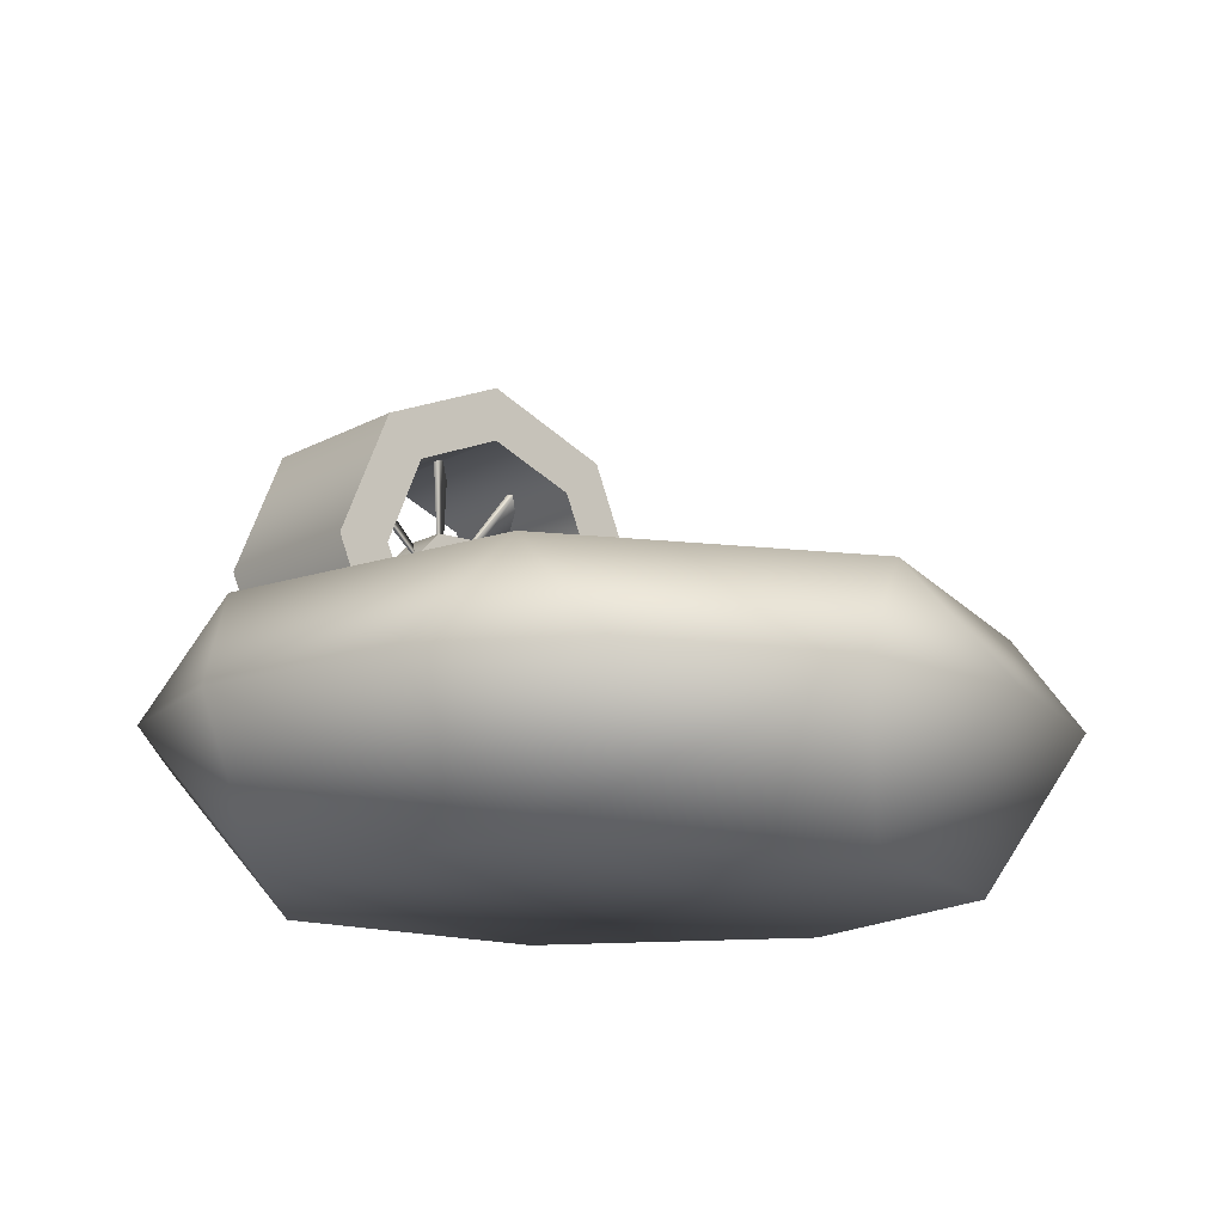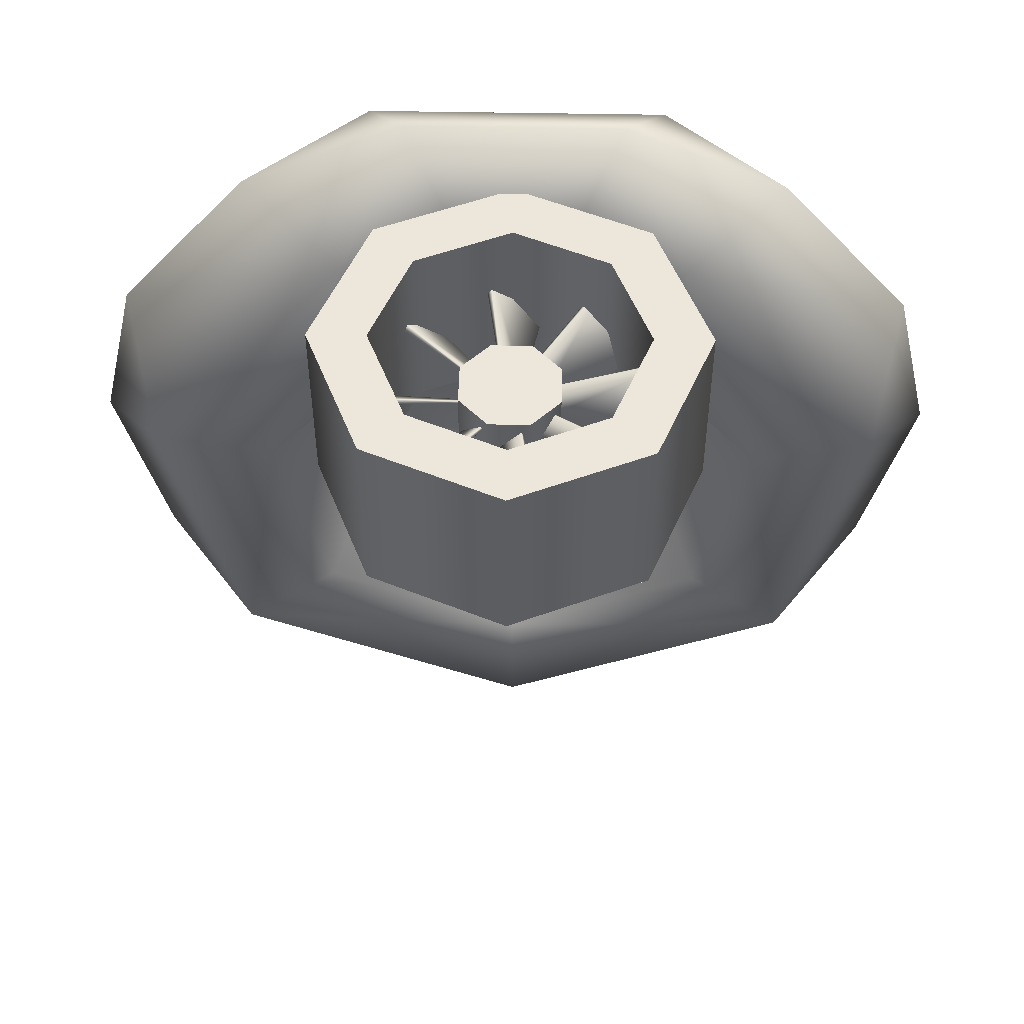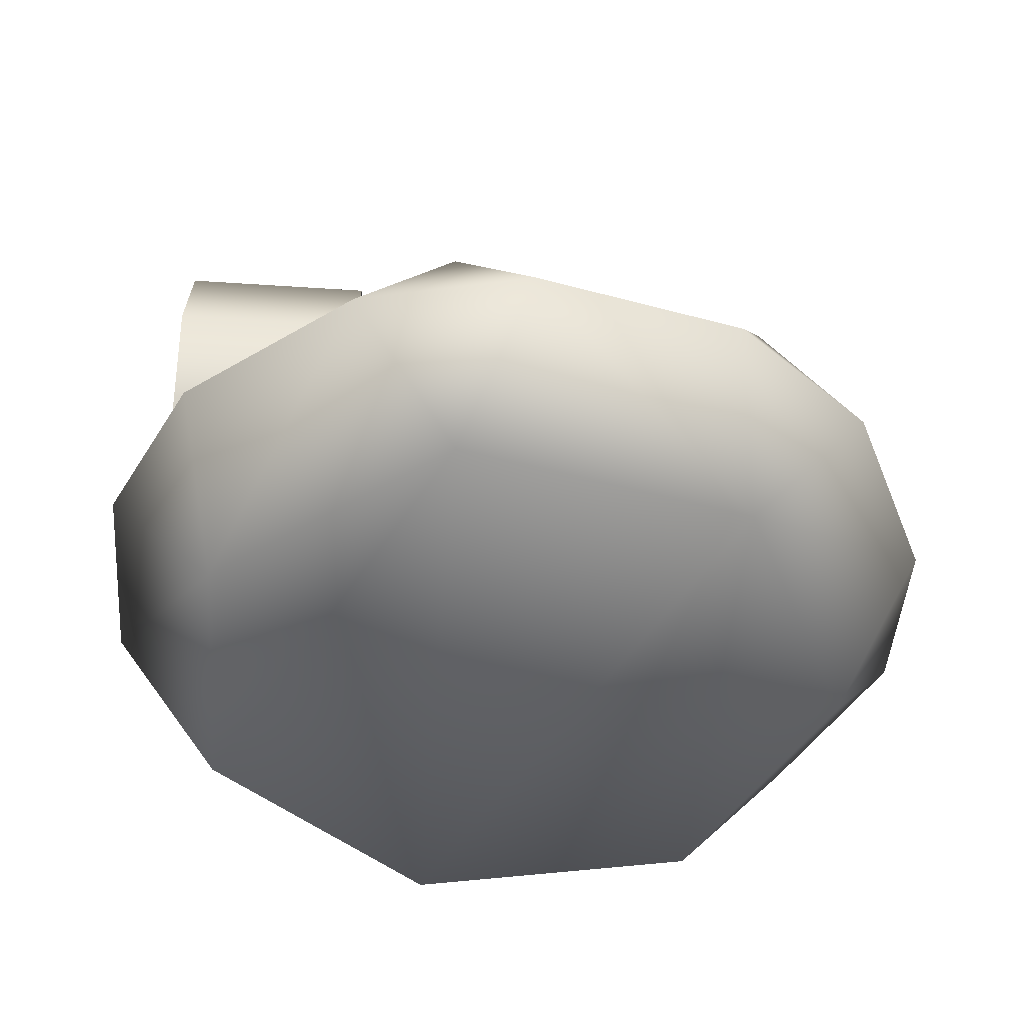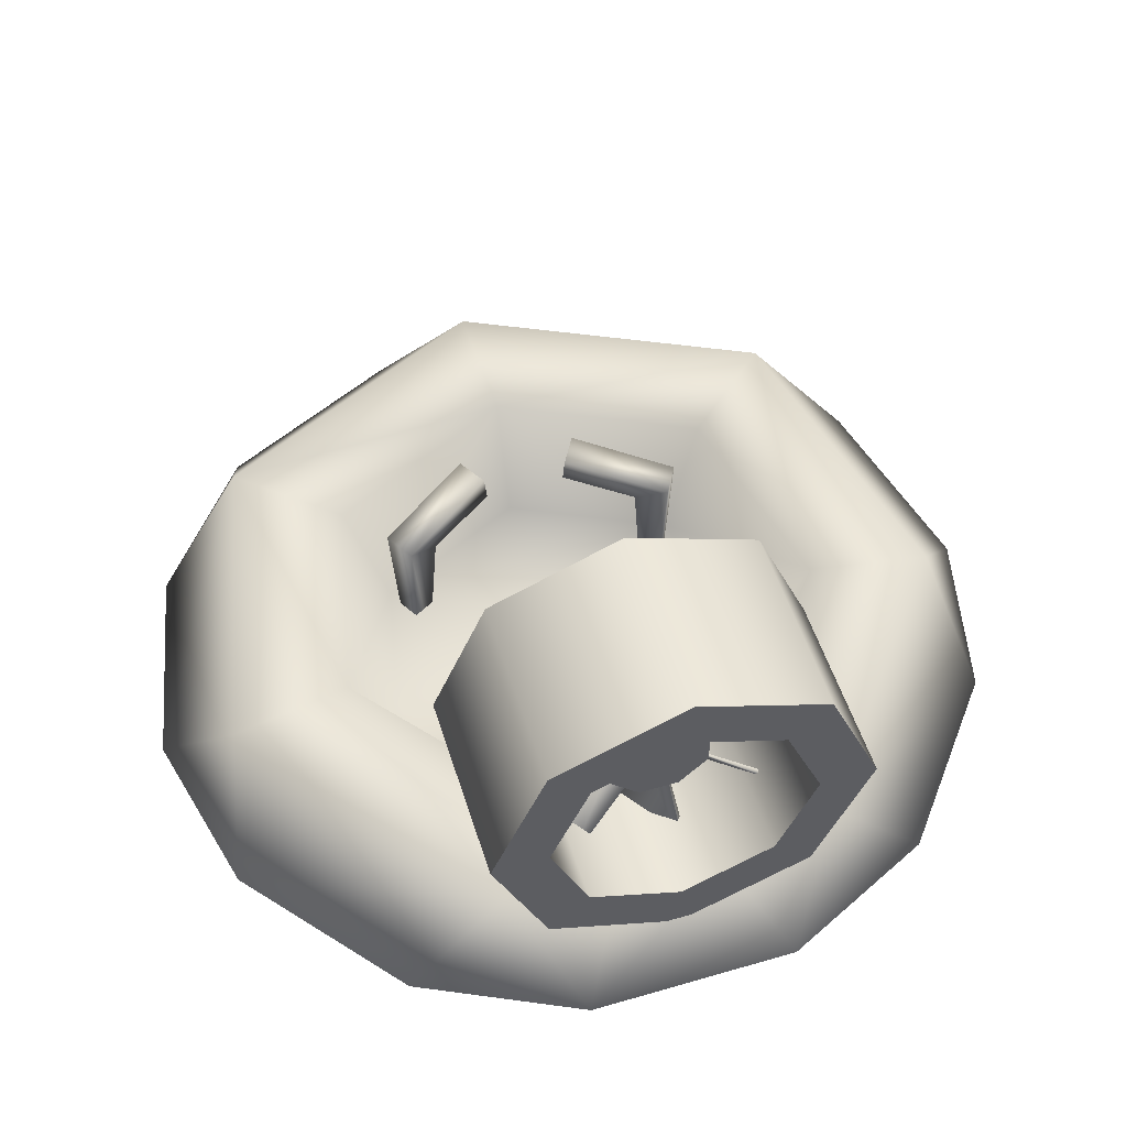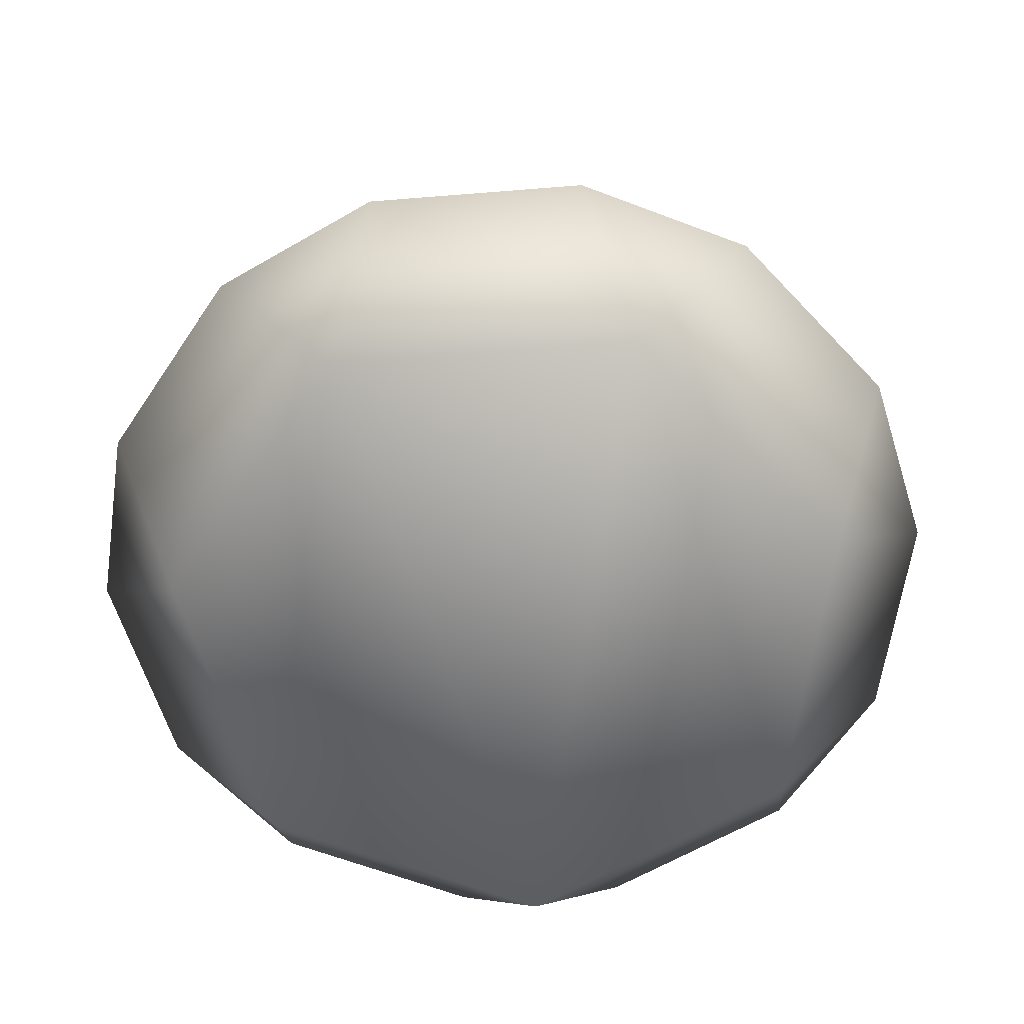
<metadata>
{"format":"obj","ext":"obj","renderer":"f3d","projection":"perspective","resolution":1024,"background":"white","views":[{"elev":-14.3,"azim":140.3,"up":"+Y"},{"elev":52.9,"azim":-178.9,"up":"+Z"},{"elev":-46.3,"azim":85.6,"up":"+Y"},{"elev":53.0,"azim":-17.4,"up":"+Y"},{"elev":-63.1,"azim":107.5,"up":"+Y"}]}
</metadata>
<code>
v 2.596e-09 -0.09598 -0.871
v 0.6917 -0.09598 -0.5379
v 0.8625 -0.09598 0.2105
v 0.3838 -0.09598 0.8107
v -0.3838 -0.09598 0.8107
v -0.8625 -0.09598 0.2105
v -0.6917 -0.09598 -0.5379
v 0.7567 0.5337 -0.5898
v 2.596e-09 0.5337 -0.9542
v -0.7567 0.5337 -0.5898
v -0.9436 0.5337 0.229
v -0.4199 0.5337 0.8857
v 0.4199 0.5337 0.8857
v 0.9436 0.5337 0.229
v 0.2704 0.2584 1.101
v -0.2704 0.2584 1.101
v 0.228 0.2584 -1.083
v 0.7152 0.2584 -0.8483
v -0.7152 0.2584 -0.8483
v -0.228 0.2584 -1.083
v 1.018 0.2584 0.4799
v 0.6812 0.2584 0.9027
v -1.12 0.2584 0.03541
v -0.9995 0.2584 -0.4918
v 0.9995 0.2584 -0.4918
v 1.12 0.2584 0.03541
v -0.6812 0.2584 0.9027
v -1.018 0.2584 0.4799
v 0.5067 0.5406 -0.3682
v 2.596e-09 0.5406 -0.6122
v -0.5067 0.5406 -0.3682
v -0.6318 0.5406 0.18
v -0.2812 0.5406 0.6197
v 0.2812 0.5406 0.6197
v 0.6318 0.5406 0.18
v 0.4048 0.2157 -0.3092
v 2.596e-09 0.2157 -0.5041
v -0.4048 0.2157 -0.3092
v -0.5048 0.2157 0.1289
v -0.2247 0.2157 0.4802
v 0.2247 0.2157 0.4802
v 0.5048 0.2157 0.1289
v 0.14 0.4149 0.8857
v -0.14 0.4149 0.8857
v -0.09373 0.3715 0.6197
v 0.09373 0.3715 0.6197
v -0.3138 0.04886 -0.2512
v -0.3368 0.04886 -0.2911
v -0.2836 0.4688 -0.2431
v -0.3287 0.4688 -0.3213
v -0.3537 0.04886 -0.2282
v -0.3767 0.04886 -0.268
v -0.3618 0.5147 -0.1979
v -0.4069 0.5147 -0.2761
v -0.1076 0.5007 -0.3447
v -0.1528 0.5007 -0.4229
v -0.1599 0.5699 -0.4227
v -0.1147 0.5699 -0.3445
v 0.3378 0.04886 -0.292
v 0.3148 0.04886 -0.2522
v 0.3297 0.4688 -0.3223
v 0.2846 0.4688 -0.2441
v 0.3777 0.04886 -0.269
v 0.3547 0.04886 -0.2291
v 0.4079 0.5147 -0.2771
v 0.3628 0.5147 -0.1989
v 0.1538 0.5007 -0.4239
v 0.1086 0.5007 -0.3456
v 0.1123 0.5699 -0.3396
v 0.1574 0.5699 -0.4178
v -0.07762 0.7687 0.6928
v -0.07476 0.7658 0.689
v -0.03897 0.7292 0.7448
v -0.04183 0.7321 0.7486
v -0.0813 0.8345 0.6928
v -0.08134 0.8304 0.689
v -0.08188 0.7793 0.7448
v -0.08183 0.7834 0.7486
v -0.03735 0.8837 0.6928
v -0.04027 0.8808 0.689
v -0.07682 0.845 0.7448
v -0.0739 0.8479 0.7486
v 0.02847 0.8873 0.6928
v 0.02439 0.8874 0.689
v -0.02676 0.8879 0.7448
v -0.02268 0.8879 0.7486
v 0.07762 0.8434 0.6928
v 0.07476 0.8463 0.689
v 0.03897 0.8829 0.7448
v 0.04183 0.8799 0.7486
v 0.0813 0.7776 0.6928
v 0.08134 0.7817 0.689
v 0.08188 0.8328 0.7448
v 0.08183 0.8287 0.7486
v 0.03735 0.7284 0.6928
v 0.04027 0.7313 0.689
v 0.07682 0.7671 0.7448
v 0.0739 0.7642 0.7486
v -0.02847 0.7247 0.6928
v -0.02439 0.7247 0.689
v 0.02676 0.7242 0.7448
v 0.02268 0.7242 0.7486
v -0.08373 0.4209 0.6437
v -0.07194 0.4208 0.6329
v 0.07564 0.4193 0.7939
v 0.06386 0.4194 0.8047
v 0.2131 0.4745 0.6437
v 0.2215 0.4828 0.6329
v 0.327 0.586 0.7939
v 0.3186 0.5778 0.8047
v 0.3851 0.7223 0.6437
v 0.3852 0.7341 0.6329
v 0.3868 0.8817 0.7939
v 0.3866 0.8699 0.8047
v 0.3315 1.019 0.6437
v 0.3233 1.028 0.6329
v 0.22 1.133 0.7939
v 0.2282 1.125 0.8047
v 0.08373 1.191 0.6437
v 0.07194 1.191 0.6329
v -0.07564 1.193 0.7939
v -0.06386 1.193 0.8047
v -0.2131 1.138 0.6437
v -0.2215 1.129 0.6329
v -0.327 1.026 0.7939
v -0.3186 1.034 0.8047
v -0.3851 0.8898 0.6437
v -0.3852 0.878 0.6329
v -0.3868 0.7304 0.7939
v -0.3866 0.7422 0.8047
v -0.3315 0.5929 0.6437
v -0.3233 0.5845 0.6329
v -0.22 0.4791 0.7939
v -0.2282 0.4875 0.8047
v -0.05234 0.6833 0.6521
v 0.04976 0.6823 0.6521
v 0.1227 0.7537 0.6521
v 0.1238 0.8558 0.6521
v 0.05234 0.9287 0.6521
v -0.04976 0.9298 0.6521
v -0.1227 0.8584 0.6521
v -0.1238 0.7563 0.6521
v -0.05234 0.6833 0.7855
v 0.04976 0.6823 0.7855
v 0.1227 0.7537 0.7855
v 0.1238 0.8558 0.7855
v 0.05234 0.9287 0.7855
v -0.04976 0.9298 0.7855
v -0.1227 0.8584 0.7855
v -0.1238 0.7563 0.7855
v 0.4777 0.8175 0.9699
v 0.3378 0.4796 0.9699
v 2.596e-09 0.3397 0.9699
v -0.3378 0.4796 0.9699
v -0.4777 0.8175 0.9699
v -0.3378 1.155 0.9699
v 2.596e-09 1.295 0.9699
v 0.3378 1.155 0.9699
v 0.4777 0.8175 0.4802
v 0.3378 0.4796 0.4802
v 2.596e-09 0.3397 0.4802
v -0.3378 0.4796 0.4802
v -0.4777 0.8175 0.4802
v -0.3378 1.155 0.4802
v 2.596e-09 1.295 0.4802
v 0.3378 1.155 0.4802
v 0.3344 0.8175 0.9699
v 0.2365 0.581 0.9699
v 2.596e-09 0.483 0.9699
v -0.2365 0.581 0.9699
v -0.3344 0.8175 0.9699
v -0.2365 1.054 0.9699
v 2.596e-09 1.152 0.9699
v 0.2365 1.054 0.9699
v 0.3344 0.8175 0.4802
v 0.2365 0.581 0.4802
v 2.596e-09 0.483 0.4802
v -0.2365 0.581 0.4802
v -0.3344 0.8175 0.4802
v -0.2365 1.054 0.4802
v 2.596e-09 1.152 0.4802
v 0.2365 1.054 0.4802
g Skirt_default2
f 1 17 2
f 1 20 17
f 2 7 1
f 2 26 3
f 3 6 2
f 3 21 4
f 3 26 21
f 4 5 3
f 4 16 5
f 4 22 15
f 5 6 3
f 5 28 6
f 6 7 2
f 6 23 7
f 6 28 23
f 7 20 1
f 7 24 19
f 8 17 9
f 8 18 17
f 8 25 18
f 8 26 25
f 8 30 29
f 8 35 14
f 9 20 10
f 9 30 8
f 10 20 19
f 10 23 11
f 10 24 23
f 10 30 9
f 10 31 30
f 10 32 31
f 11 28 12
f 11 32 10
f 12 27 16
f 12 28 27
f 12 32 11
f 12 33 32
f 12 45 33
f 13 21 14
f 13 22 21
f 13 35 34
f 13 43 15
f 14 26 8
f 14 35 13
f 15 16 4
f 15 22 13
f 15 43 16
f 16 27 5
f 16 44 12
f 17 18 2
f 17 20 9
f 18 25 2
f 19 20 7
f 19 24 10
f 21 22 4
f 21 26 14
f 23 24 7
f 23 28 11
f 25 26 2
f 27 28 5
f 29 35 8
f 29 36 35
f 30 36 29
f 30 37 36
f 30 38 37
f 31 38 30
f 32 38 31
f 32 39 38
f 32 40 39
f 33 40 32
f 33 45 40
f 34 43 13
f 34 46 43
f 35 41 34
f 35 42 41
f 36 42 35
f 37 38 36
f 38 42 36
f 39 42 38
f 40 41 39
f 40 45 41
f 41 42 39
f 41 46 34
f 43 44 16
f 43 45 44
f 43 46 45
f 44 45 12
f 45 46 41
f 47 50 49
f 47 53 51
f 48 50 47
f 48 52 50
f 49 53 47
f 49 55 53
f 50 55 49
f 50 56 55
f 50 57 56
f 51 53 52
f 52 54 50
f 53 54 52
f 53 57 54
f 53 58 57
f 54 57 50
f 55 58 53
f 56 57 55
f 57 58 55
f 59 62 61
f 59 65 63
f 60 62 59
f 60 64 62
f 61 65 59
f 61 67 65
f 62 67 61
f 62 68 67
f 62 69 68
f 63 65 64
f 64 66 62
f 65 66 64
f 65 69 66
f 65 70 69
f 66 69 62
f 67 70 65
f 68 69 67
f 69 70 67
f 71 132 131
f 71 134 74
f 72 132 71
f 73 132 72
f 73 133 132
f 73 134 133
f 74 134 73
f 75 128 127
f 75 130 78
f 76 128 75
f 77 128 76
f 77 129 128
f 77 130 129
f 78 130 77
f 79 124 123
f 79 126 82
f 80 124 79
f 81 124 80
f 81 125 124
f 81 126 125
f 82 126 81
f 83 120 119
f 83 122 86
f 84 120 83
f 85 120 84
f 85 121 120
f 85 122 121
f 86 122 85
f 87 116 115
f 87 118 90
f 88 116 87
f 89 116 88
f 89 117 116
f 89 118 117
f 90 118 89
f 91 112 111
f 91 114 94
f 92 112 91
f 93 112 92
f 93 113 112
f 93 114 113
f 94 114 93
f 95 108 107
f 95 110 98
f 96 108 95
f 97 108 96
f 97 109 108
f 97 110 109
f 98 110 97
f 99 104 103
f 99 106 102
f 100 104 99
f 101 104 100
f 101 105 104
f 101 106 105
f 102 106 101
f 103 106 99
f 107 110 95
f 111 114 91
f 115 118 87
f 119 122 83
f 123 126 79
f 127 130 75
f 131 134 71
f 135 137 136
f 135 138 137
f 135 142 138
f 138 142 139
f 139 141 140
f 139 142 141
f 144 145 143
f 145 150 143
f 146 150 145
f 147 149 146
f 148 149 147
f 149 150 146
f 151 160 159
f 151 166 158
f 152 160 151
f 153 160 152
f 153 161 160
f 153 162 161
f 154 162 153
f 155 162 154
f 155 163 162
f 155 164 163
f 156 164 155
f 157 164 156
f 157 165 164
f 157 166 165
f 158 166 157
f 159 166 151
f 167 175 168
f 168 177 169
f 169 177 170
f 170 179 171
f 171 179 172
f 172 181 173
f 173 181 174
f 174 175 167
f 174 182 175
f 175 176 168
f 176 177 168
f 177 178 170
f 178 179 170
f 179 180 172
f 180 181 172
f 181 182 174
f 135 143 142
f 136 143 135
f 136 144 143
f 136 145 144
f 137 145 136
f 138 145 137
f 138 146 145
f 138 147 146
f 139 147 138
f 140 147 139
f 140 148 147
f 140 149 148
f 141 149 140
f 142 149 141
f 142 150 149
f 143 150 142
f 151 168 152
f 151 174 167
f 152 168 153
f 153 170 154
f 154 170 155
f 155 172 156
f 156 172 157
f 157 174 158
f 158 174 151
f 159 175 166
f 160 175 159
f 160 176 175
f 160 177 176
f 161 177 160
f 162 177 161
f 162 178 177
f 162 179 178
f 163 179 162
f 164 179 163
f 164 180 179
f 164 181 180
f 165 181 164
f 166 181 165
f 166 182 181
f 167 168 151
f 168 169 153
f 169 170 153
f 170 171 155
f 171 172 155
f 172 173 157
f 173 174 157
f 175 182 166

</code>
